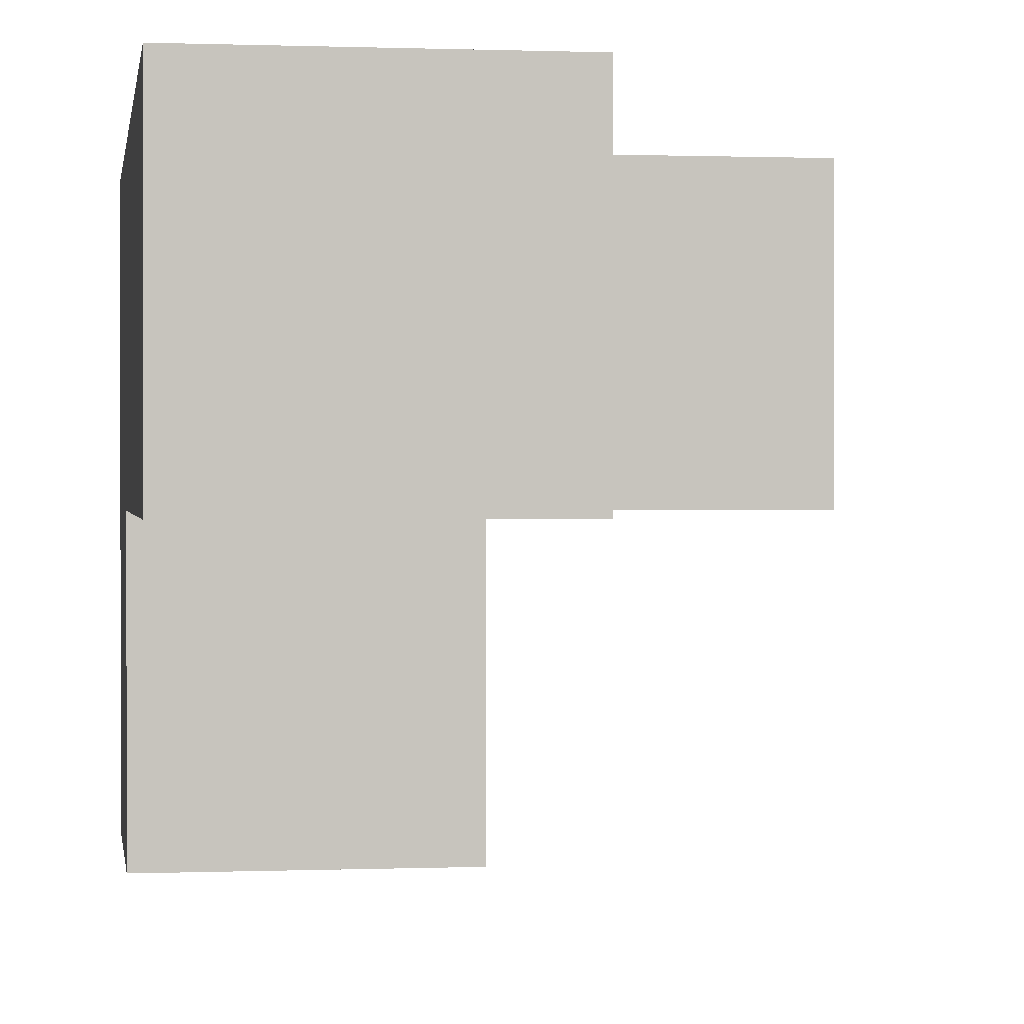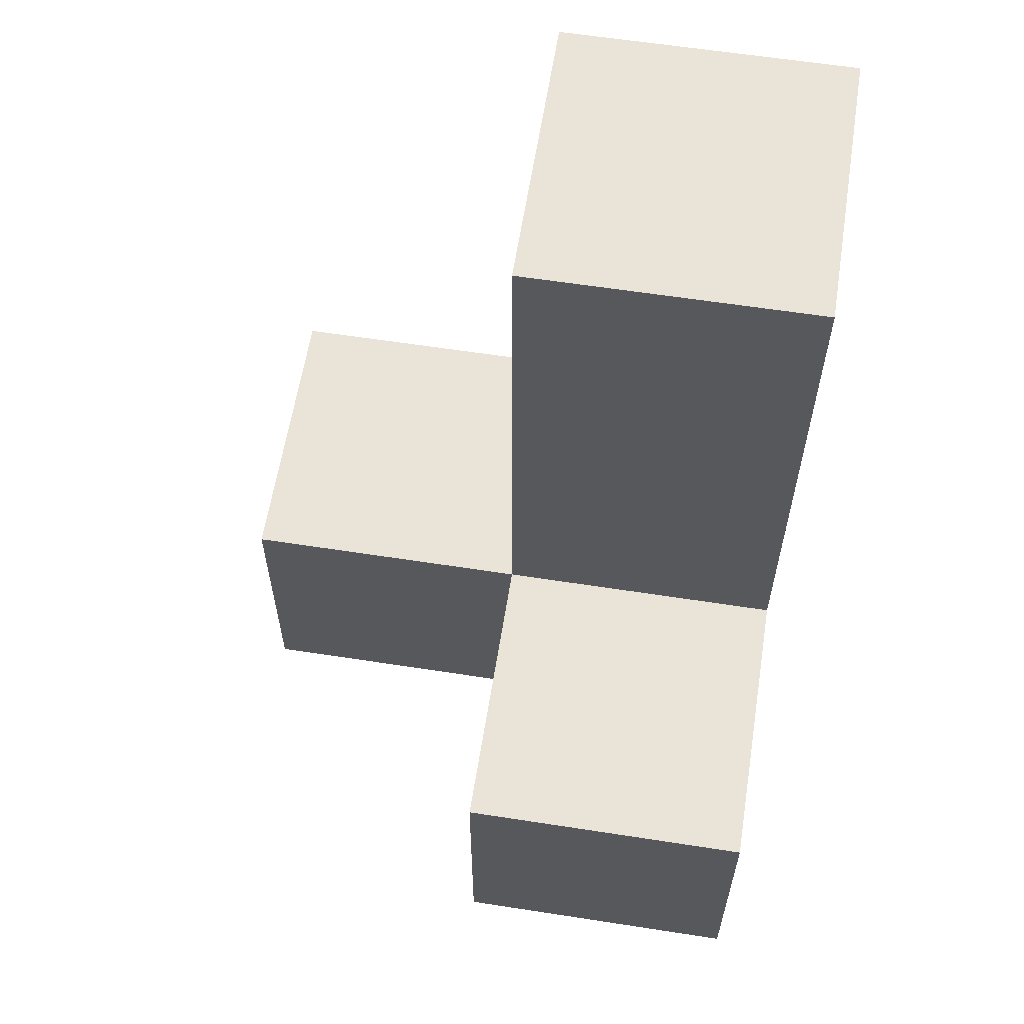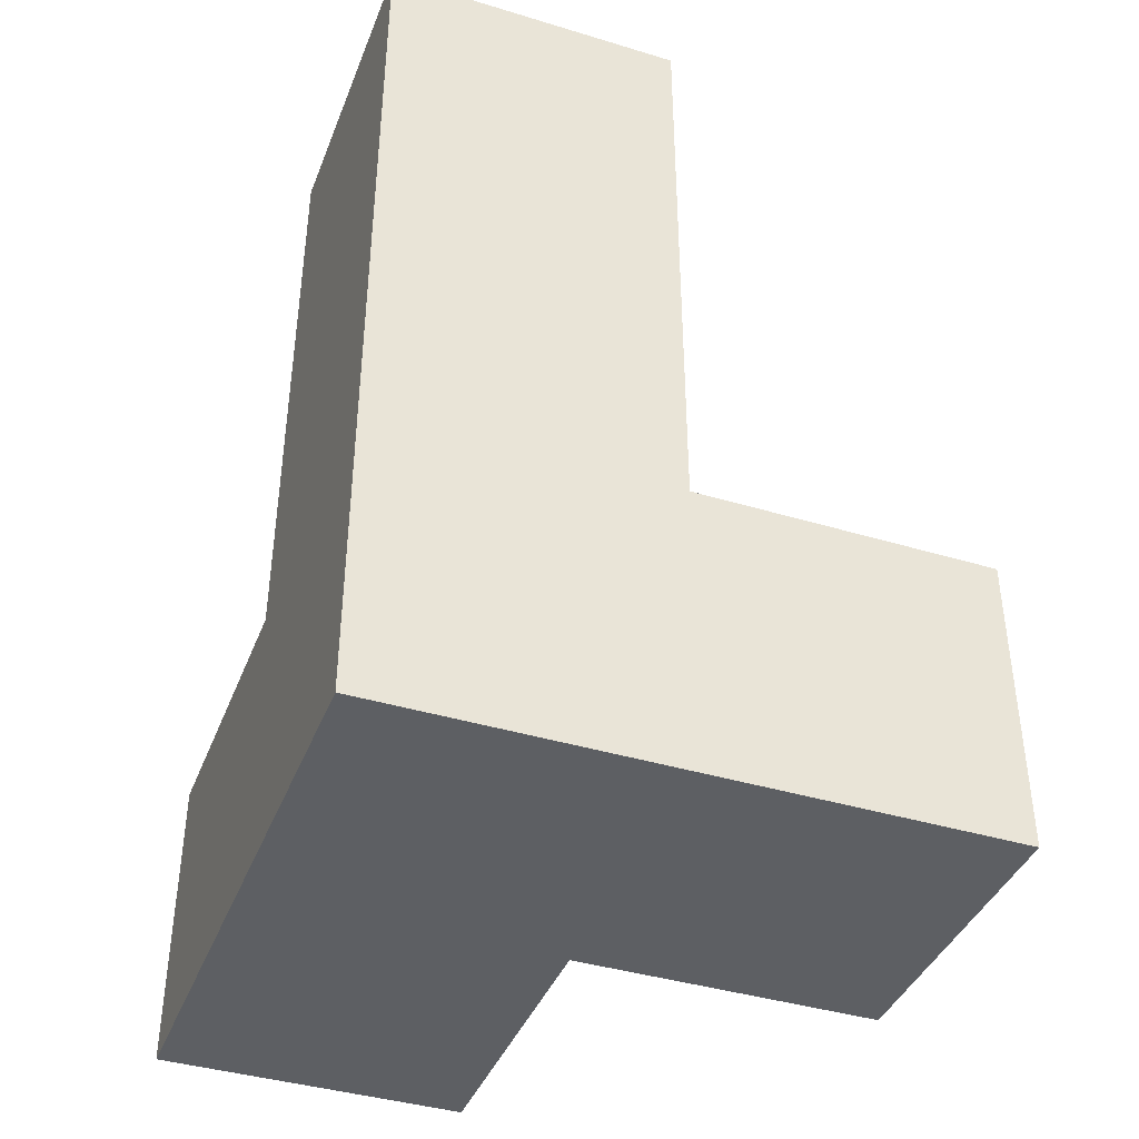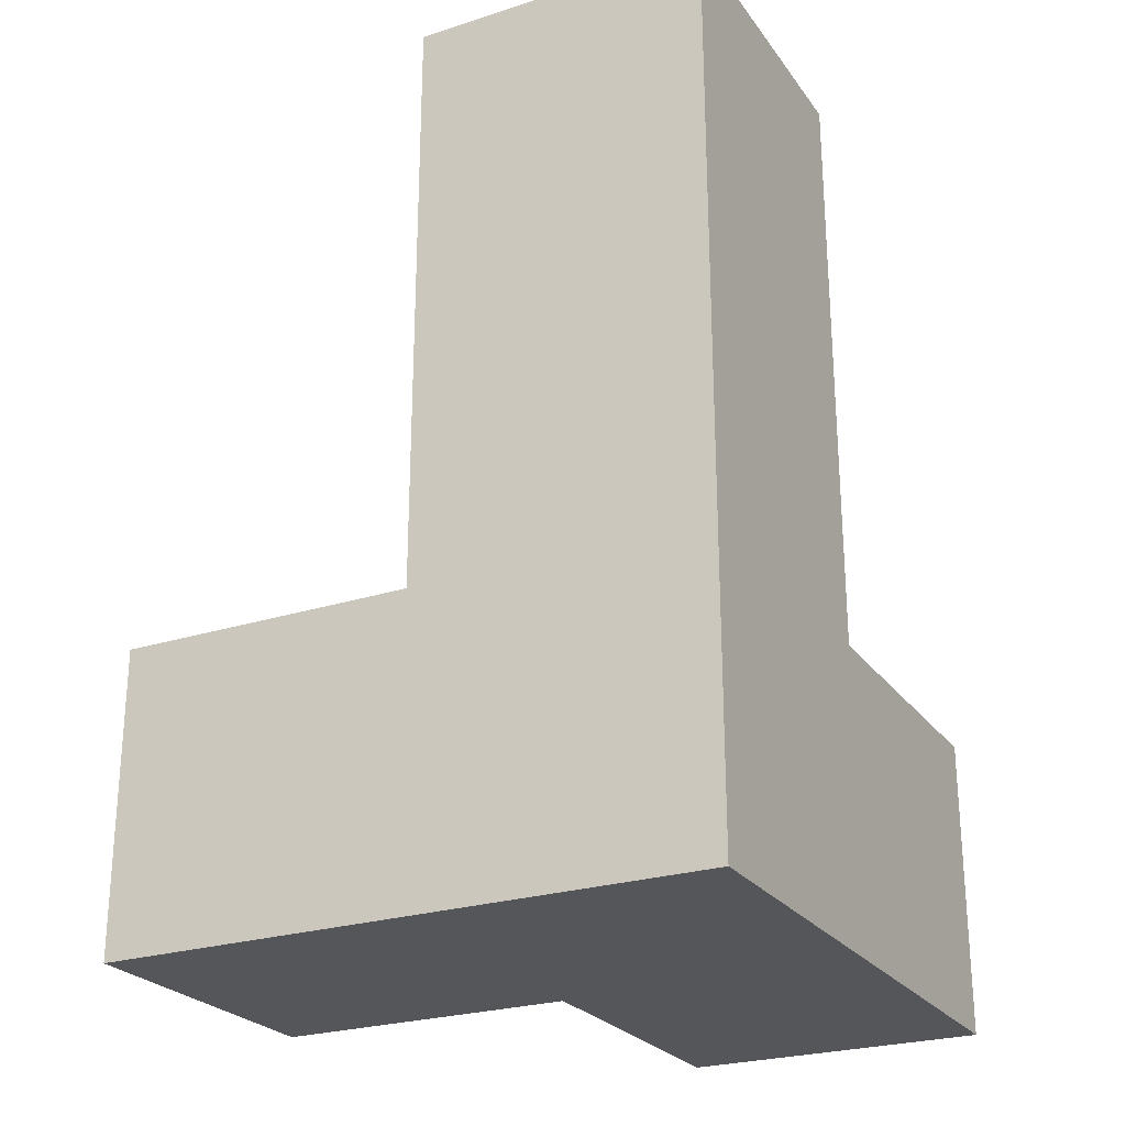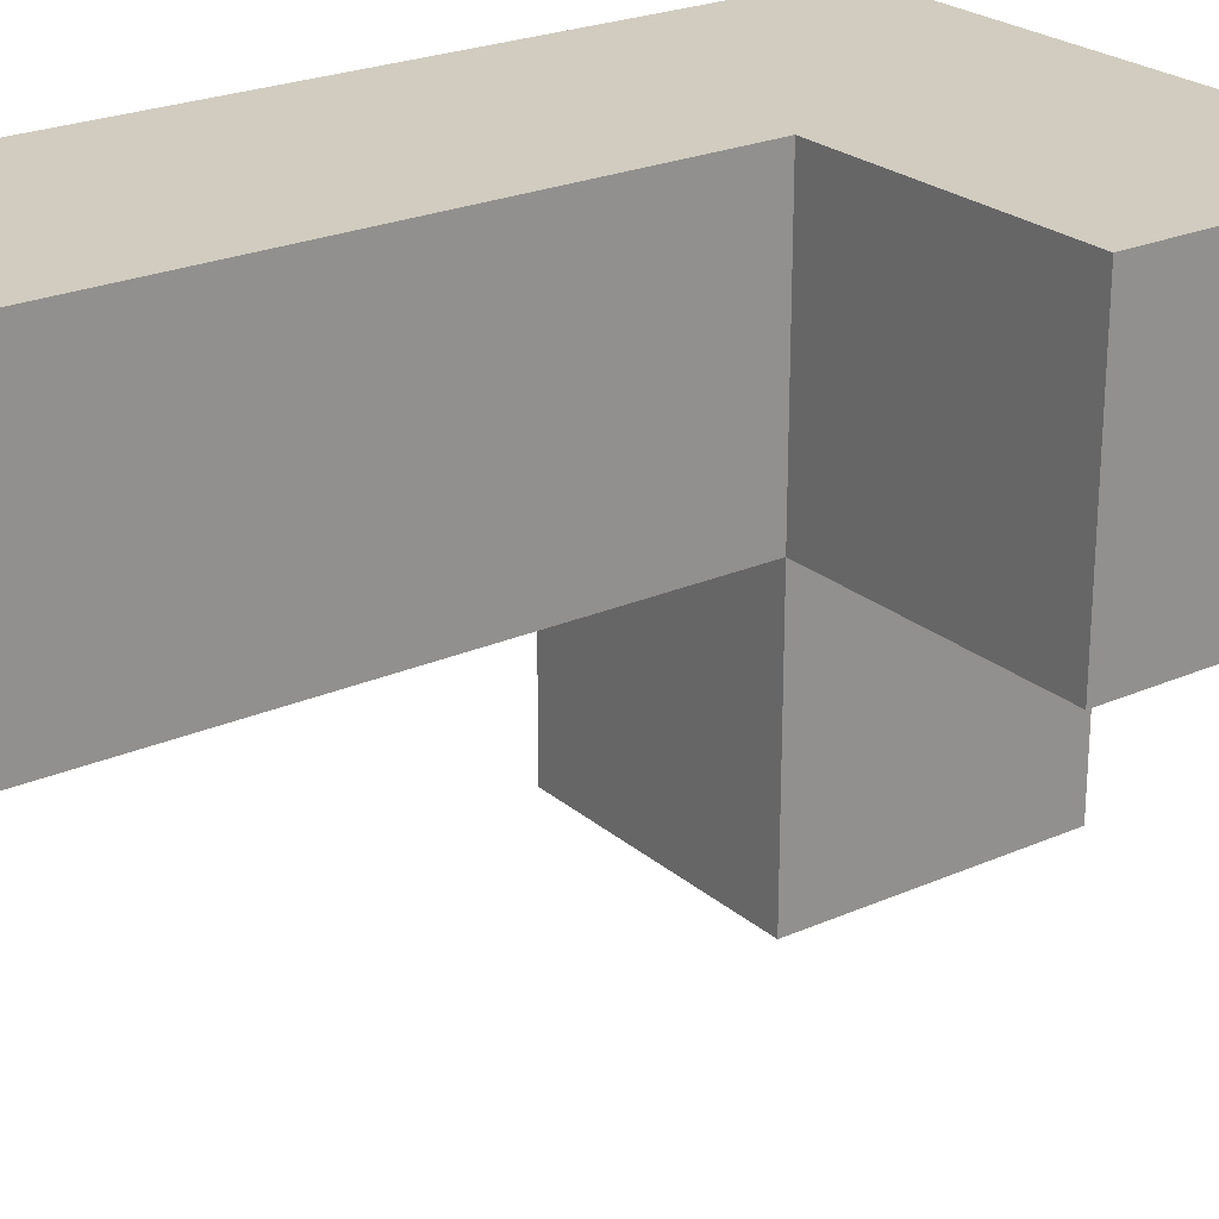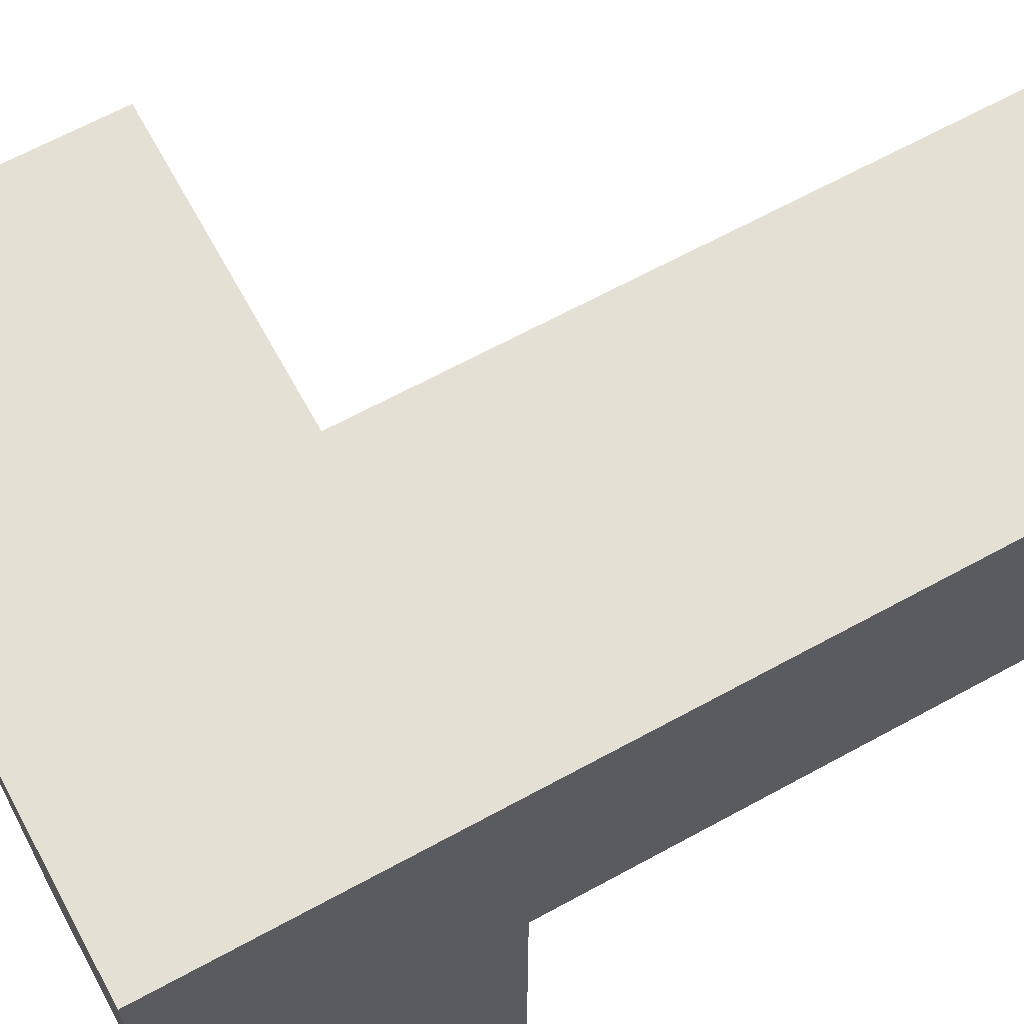
<metadata>
{"format":"obj","ext":"obj","renderer":"f3d","projection":"perspective","resolution":1024,"background":"white","views":[{"elev":0.6,"azim":-8.3,"up":"+Y"},{"elev":60.8,"azim":99.0,"up":"+Z"},{"elev":-40.4,"azim":-110.4,"up":"+Z"},{"elev":-25.2,"azim":-152.6,"up":"+Z"},{"elev":24.1,"azim":53.9,"up":"+Y"},{"elev":66.1,"azim":-118.7,"up":"+Y"}]}
</metadata>
<code>
v 2.007 1.992 1.992
v 2.007 1.002 0.01167
v 2.007 1.002 2.982
v 3.987 1.992 1.002
v 2.997 1.992 1.002
v 2.997 1.002 1.992
v 2.997 0.0125 0.01167
v 2.007 0.0125 1.002
v 2.007 1.002 1.992
v 3.987 1.992 0.01167
v 2.007 1.992 1.002
v 2.997 1.002 1.002
v 2.997 1.992 0.01167
v 2.997 1.992 2.982
v 3.987 1.002 1.002
v 2.007 0.0125 0.01167
v 2.007 1.992 0.01167
v 2.007 1.992 2.982
v 2.007 1.002 1.002
v 2.997 1.002 2.982
v 2.997 1.992 1.992
v 2.997 1.002 0.01167
v 3.987 1.002 0.01167
v 2.997 0.0125 1.002
f 3 20 18
f 14 18 20
f 9 6 3
f 20 3 6
f 21 1 14
f 18 14 1
f 1 9 18
f 3 18 9
f 6 21 20
f 14 20 21
f 19 12 9
f 6 9 12
f 5 11 21
f 1 21 11
f 11 19 1
f 9 1 19
f 12 5 6
f 21 6 5
f 22 2 13
f 17 13 2
f 13 17 5
f 11 5 17
f 17 2 11
f 19 11 2
f 7 16 22
f 2 22 16
f 8 24 19
f 12 19 24
f 16 7 8
f 24 8 7
f 2 16 19
f 8 19 16
f 7 22 24
f 12 24 22
f 23 22 10
f 13 10 22
f 12 15 5
f 4 5 15
f 22 23 12
f 15 12 23
f 10 13 4
f 5 4 13
f 23 10 15
f 4 15 10

</code>
